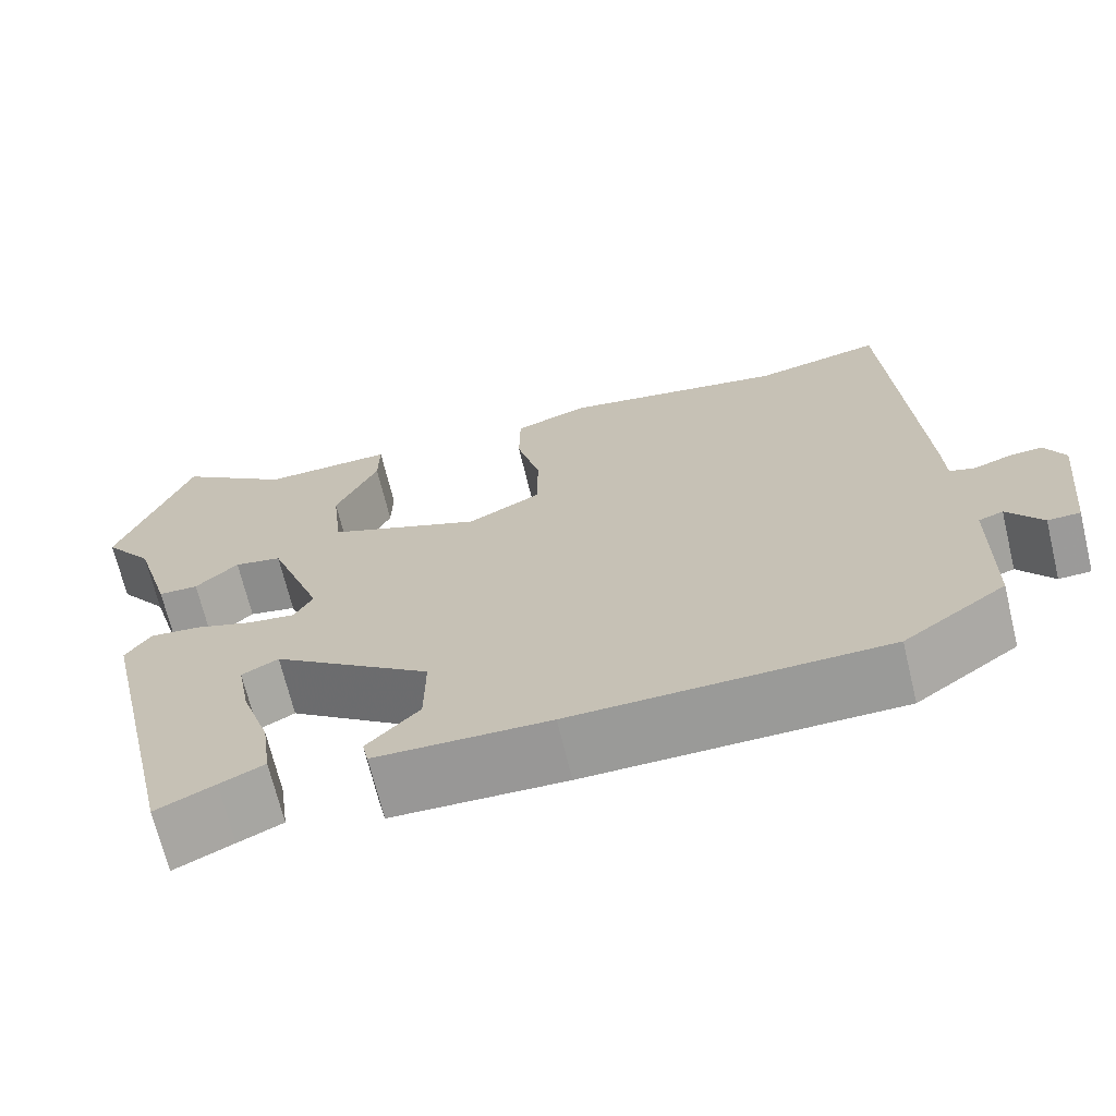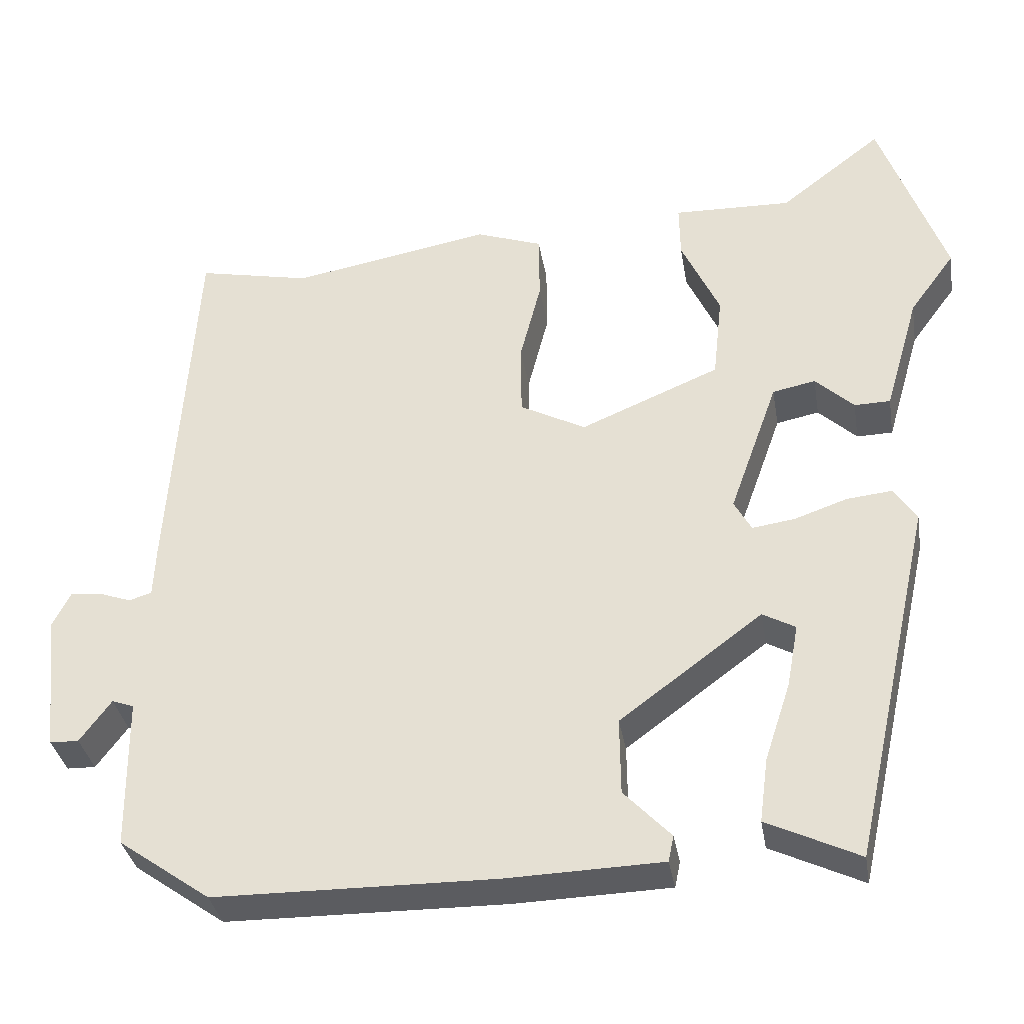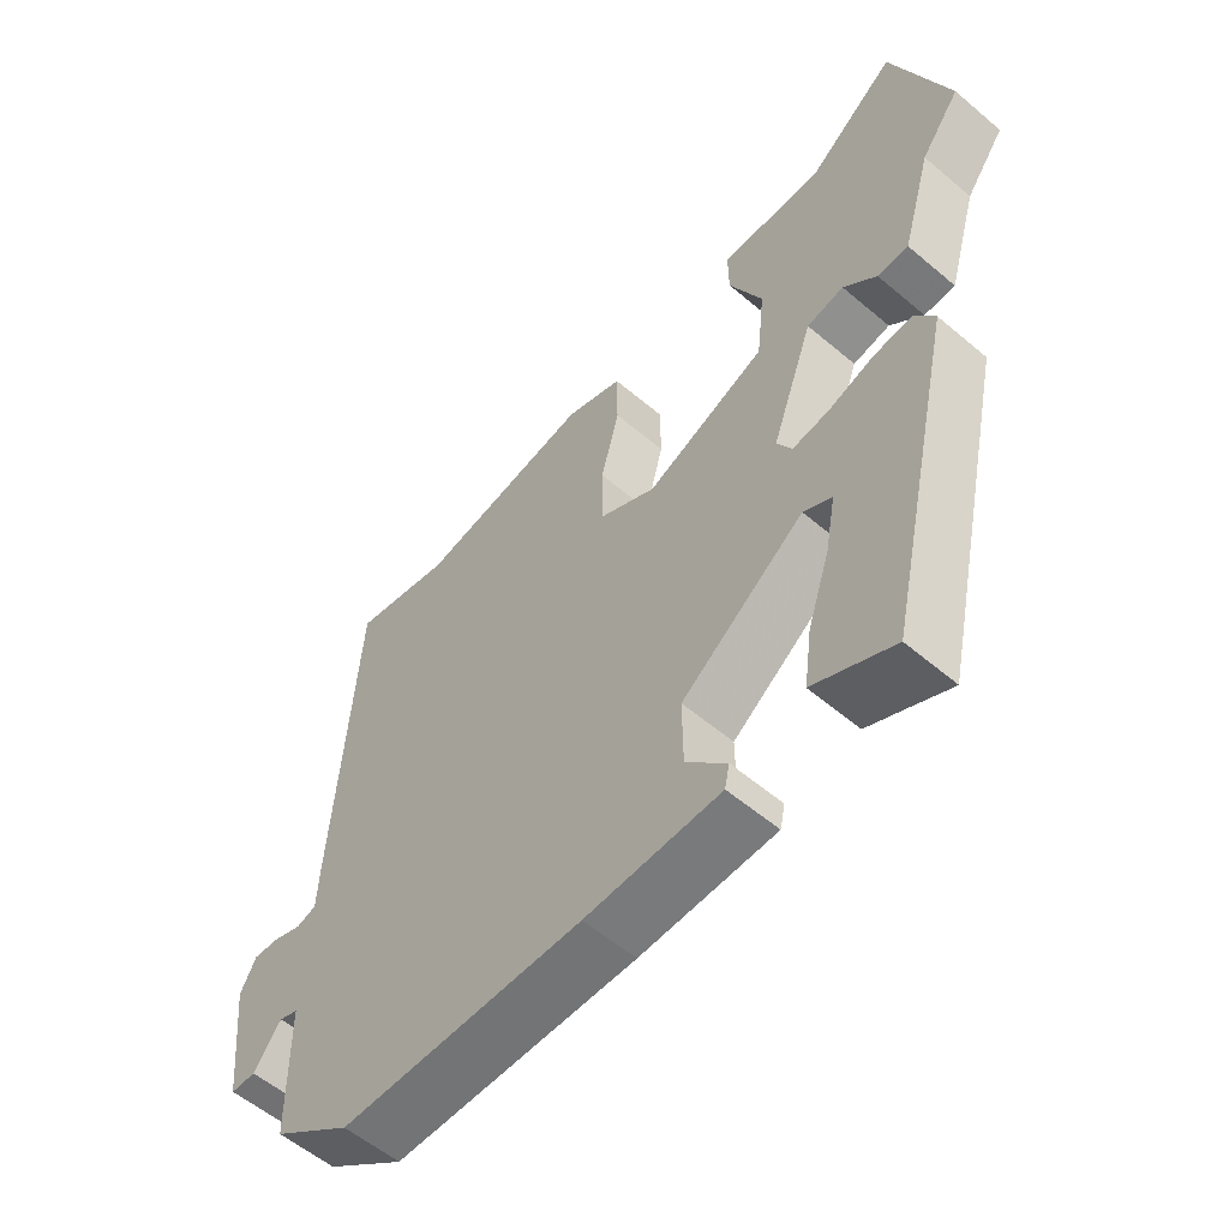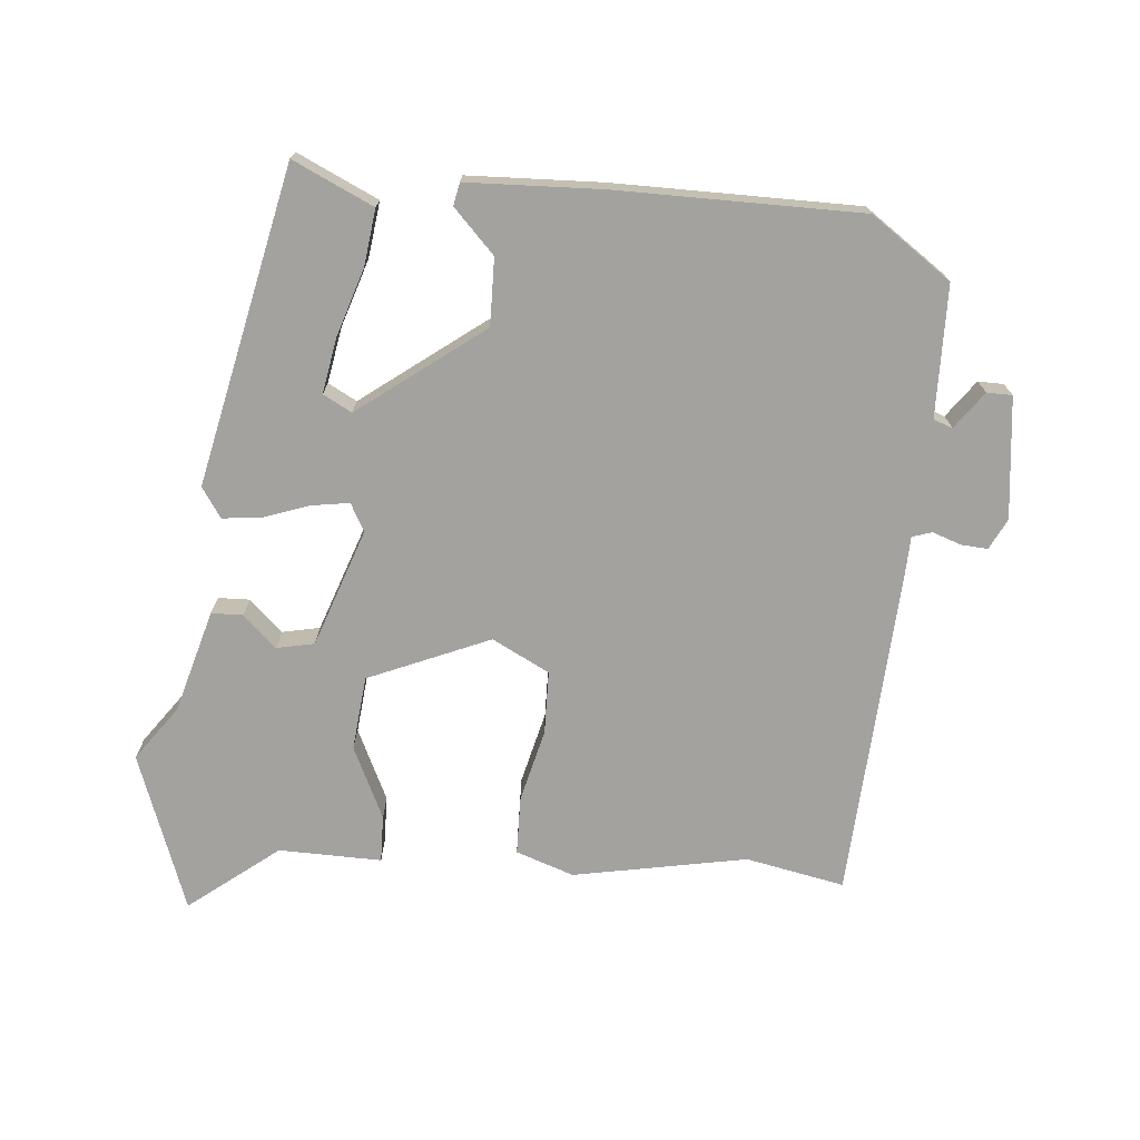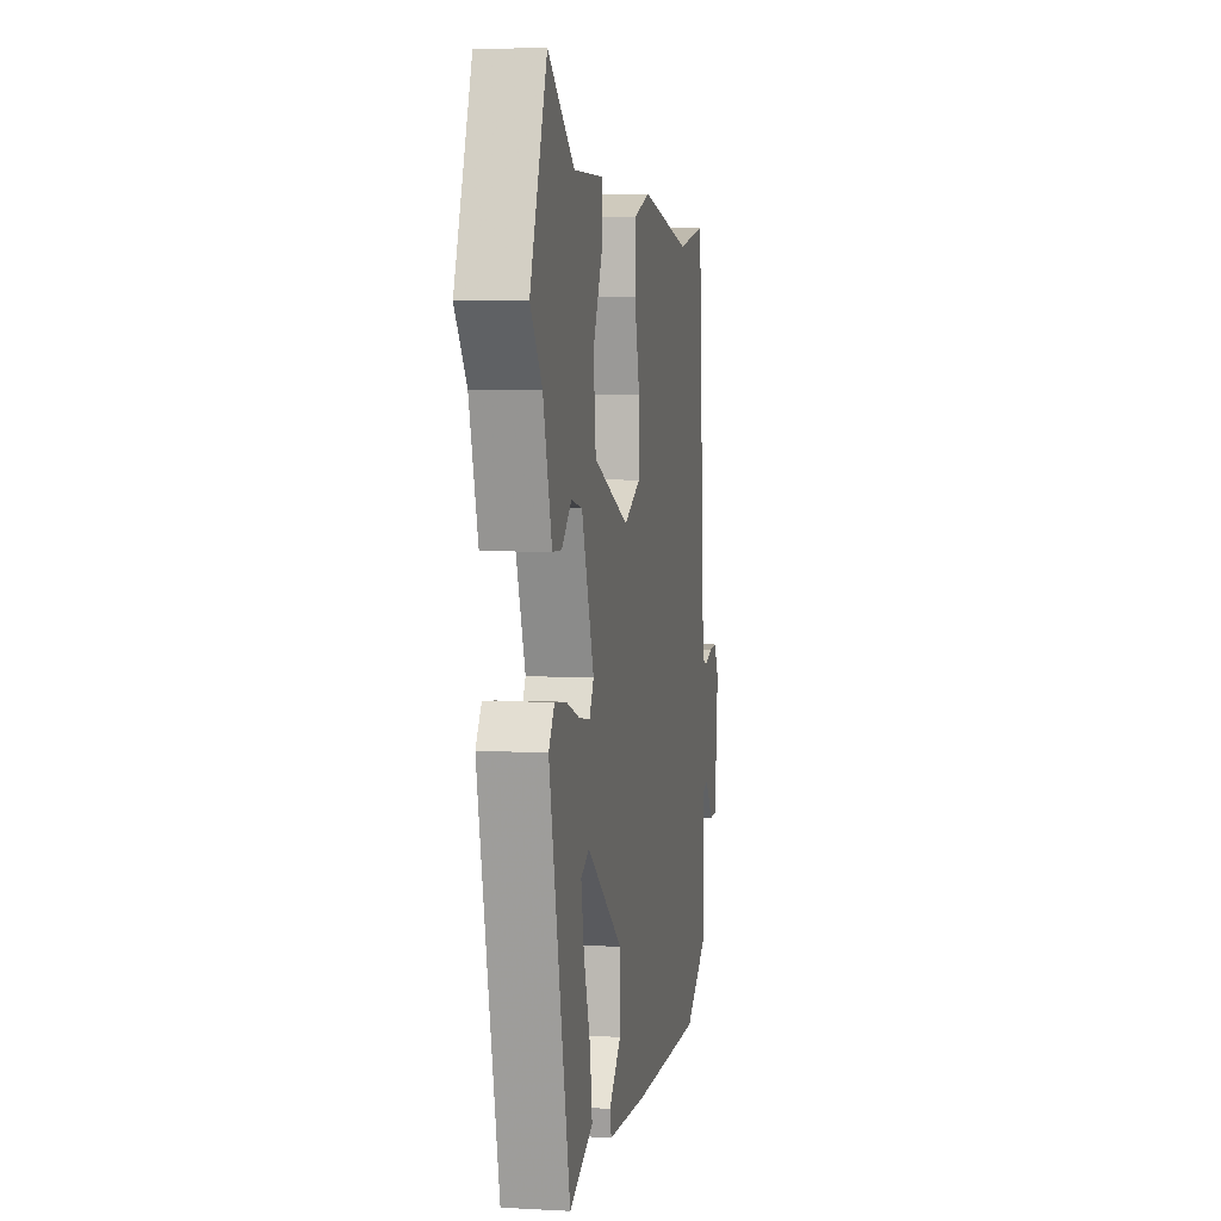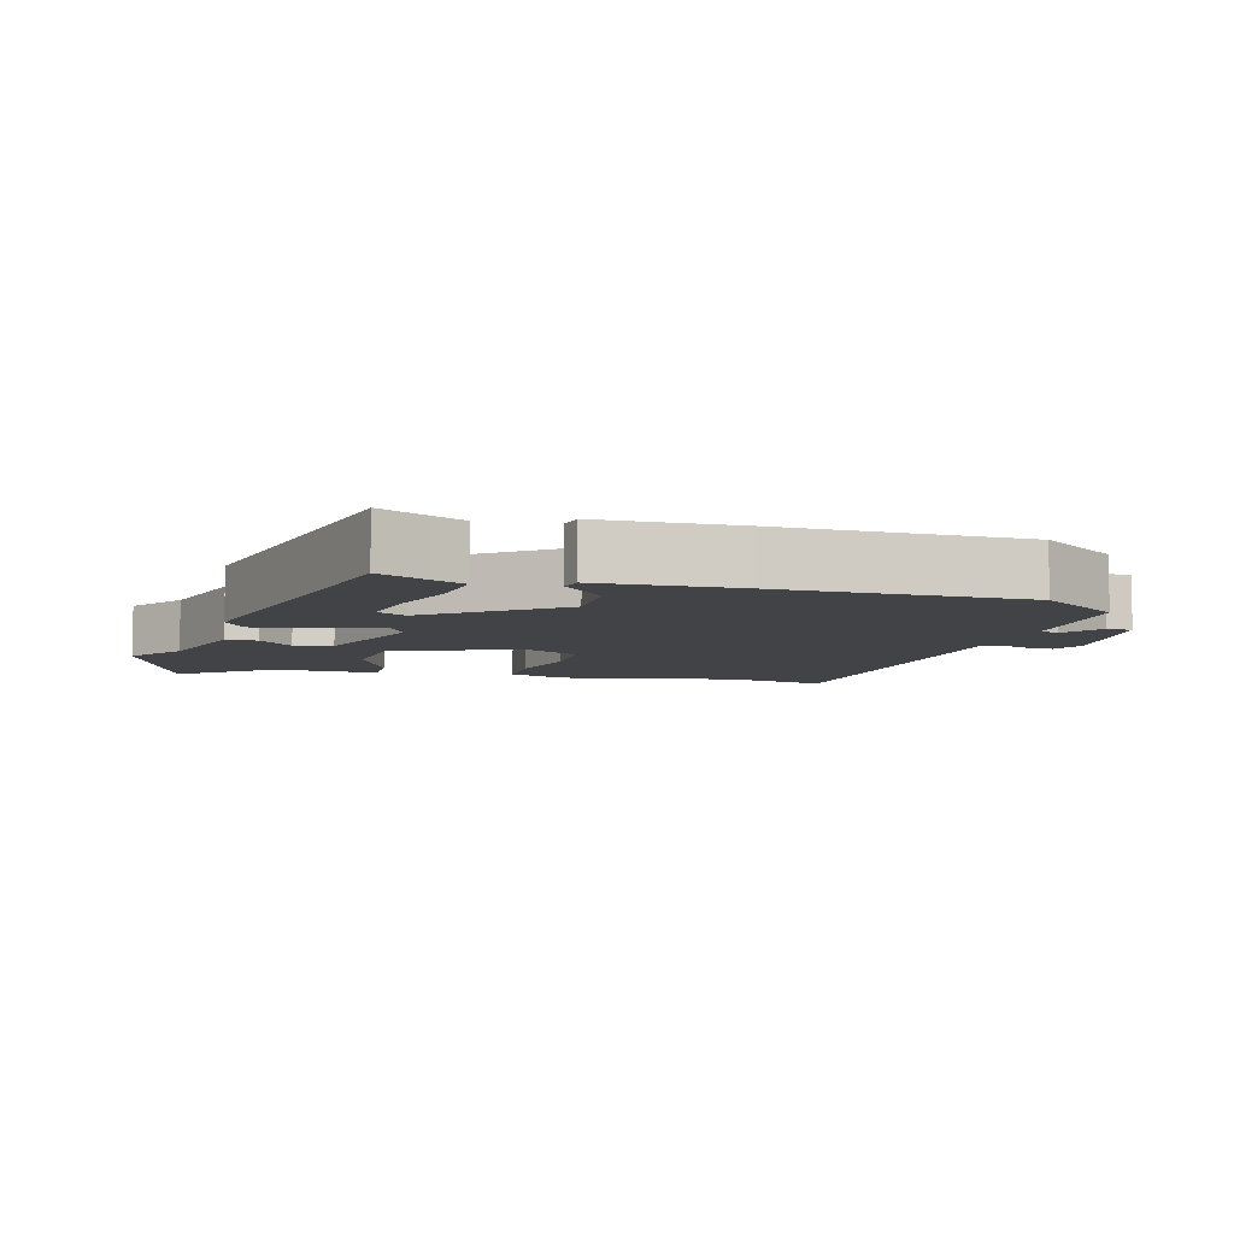
<metadata>
{"format":"obj","ext":"obj","renderer":"f3d","projection":"perspective","resolution":1024,"background":"white","views":[{"elev":-69.0,"azim":-166.4,"up":"+Z"},{"elev":-34.6,"azim":9.5,"up":"+Z"},{"elev":-56.6,"azim":48.5,"up":"+Z"},{"elev":-72.5,"azim":175.4,"up":"+Y"},{"elev":4.5,"azim":100.1,"up":"+Z"},{"elev":-7.2,"azim":164.8,"up":"+Y"}]}
</metadata>
<code>
v -0.506 0.07 0.501
v -0.361 0.07 0.471
v -0.106 0.07 0.517
v -0.021 0.07 0.487
v -0.02 0.07 0.401
v -0.047 0.07 0.295
v -0.046 0.07 0.202
v 0.038 0.07 0.158
v 0.216 0.07 0.232
v 0.228 0.07 0.341
v 0.179 0.07 0.447
v 0.178 0.07 0.516
v 0.329 0.07 0.512
v 0.46 0.07 0.613
v 0.543 0.07 0.381
v 0.485 0.07 0.302
v 0.441 0.07 0.151
v 0.395 0.07 0.15
v 0.346 0.07 0.196
v 0.291 0.07 0.185
v 0.229 0.07 0.012
v 0.251 0.07 -0.028
v 0.306 0.07 -0.02
v 0.373 0.07 0.003
v 0.431 0.07 0.009
v 0.46 0.07 -0.035
v 0.356 0.07 -0.5
v 0.289 0.07 -0.468
v 0.238 0.07 -0.444
v 0.249 0.07 -0.362
v 0.282 0.07 -0.262
v 0.297 0.07 -0.181
v 0.255 0.07 -0.158
v 0.073 0.07 -0.293
v 0.074 0.07 -0.391
v 0.134 0.07 -0.454
v 0.127 0.07 -0.487
v -0.072 0.07 -0.493
v -0.43 0.07 -0.489
v -0.547 0.07 -0.406
v -0.549 0.07 -0.213
v -0.577 0.07 -0.203
v -0.617 0.07 -0.257
v -0.654 0.07 -0.256
v -0.673 0.07 -0.078
v -0.65 0.07 -0.033
v -0.611 0.07 -0.036
v -0.569 0.07 -0.051
v -0.54 0.07 -0.042
v -0.537 0.07 0.024
v -0.506 0 0.501
v -0.361 0 0.471
v -0.106 0 0.517
v -0.021 0 0.487
v -0.02 0 0.401
v -0.047 0 0.295
v -0.046 0 0.202
v 0.038 0 0.158
v 0.216 0 0.232
v 0.228 0 0.341
v 0.179 0 0.447
v 0.178 0 0.516
v 0.329 0 0.512
v 0.46 0 0.613
v 0.543 0 0.381
v 0.485 0 0.302
v 0.441 0 0.151
v 0.395 0 0.15
v 0.346 0 0.196
v 0.291 0 0.185
v 0.229 0 0.012
v 0.251 0 -0.028
v 0.306 0 -0.02
v 0.373 0 0.003
v 0.431 0 0.009
v 0.46 0 -0.035
v 0.356 0 -0.5
v 0.289 0 -0.468
v 0.238 0 -0.444
v 0.249 0 -0.362
v 0.282 0 -0.262
v 0.297 0 -0.181
v 0.255 0 -0.158
v 0.073 0 -0.293
v 0.074 0 -0.391
v 0.134 0 -0.454
v 0.127 0 -0.487
v -0.072 0 -0.493
v -0.43 0 -0.489
v -0.547 0 -0.406
v -0.549 0 -0.213
v -0.577 0 -0.203
v -0.617 0 -0.257
v -0.654 0 -0.256
v -0.673 0 -0.078
v -0.65 0 -0.033
v -0.611 0 -0.036
v -0.569 0 -0.051
v -0.54 0 -0.042
v -0.537 0 0.024
f 49 50 1 2
f 45 46 47 48
f 43 44 45 48
f 42 43 48 49
f 41 42 49 2
f 35 36 37 38
f 34 35 38 39
f 33 34 39 40
f 28 29 30 31
f 28 31 32
f 27 28 32
f 26 27 32
f 23 24 25 26
f 22 23 26 32
f 21 22 32 33
f 16 17 18 19
f 16 19 20
f 13 14 15 16
f 13 16 20
f 10 11 12 13
f 9 10 13 20
f 8 9 20 21
f 3 4 5 6
f 3 6 7
f 2 3 7
f 41 2 7
f 21 33 40 41
f 7 8 21 41
f 52 51 100 99
f 98 97 96 95
f 98 95 94 93
f 99 98 93 92
f 52 99 92 91
f 88 87 86 85
f 89 88 85 84
f 90 89 84 83
f 81 80 79 78
f 82 81 78
f 82 78 77
f 82 77 76
f 76 75 74 73
f 82 76 73 72
f 83 82 72 71
f 69 68 67 66
f 70 69 66
f 66 65 64 63
f 70 66 63
f 63 62 61 60
f 70 63 60 59
f 71 70 59 58
f 56 55 54 53
f 57 56 53
f 57 53 52
f 57 52 91
f 91 90 83 71
f 91 71 58 57
f 1 51 52 2
f 2 52 53 3
f 3 53 54 4
f 4 54 55 5
f 5 55 56 6
f 6 56 57 7
f 7 57 58 8
f 8 58 59 9
f 9 59 60 10
f 10 60 61 11
f 11 61 62 12
f 12 62 63 13
f 13 63 64 14
f 14 64 65 15
f 15 65 66 16
f 16 66 67 17
f 17 67 68 18
f 18 68 69 19
f 19 69 70 20
f 20 70 71 21
f 21 71 72 22
f 22 72 73 23
f 23 73 74 24
f 24 74 75 25
f 25 75 76 26
f 26 76 77 27
f 27 77 78 28
f 28 78 79 29
f 29 79 80 30
f 30 80 81 31
f 31 81 82 32
f 32 82 83 33
f 33 83 84 34
f 34 84 85 35
f 35 85 86 36
f 36 86 87 37
f 37 87 88 38
f 38 88 89 39
f 39 89 90 40
f 40 90 91 41
f 41 91 92 42
f 42 92 93 43
f 43 93 94 44
f 44 94 95 45
f 45 95 96 46
f 46 96 97 47
f 47 97 98 48
f 48 98 99 49
f 49 99 100 50
f 50 100 51 1

</code>
